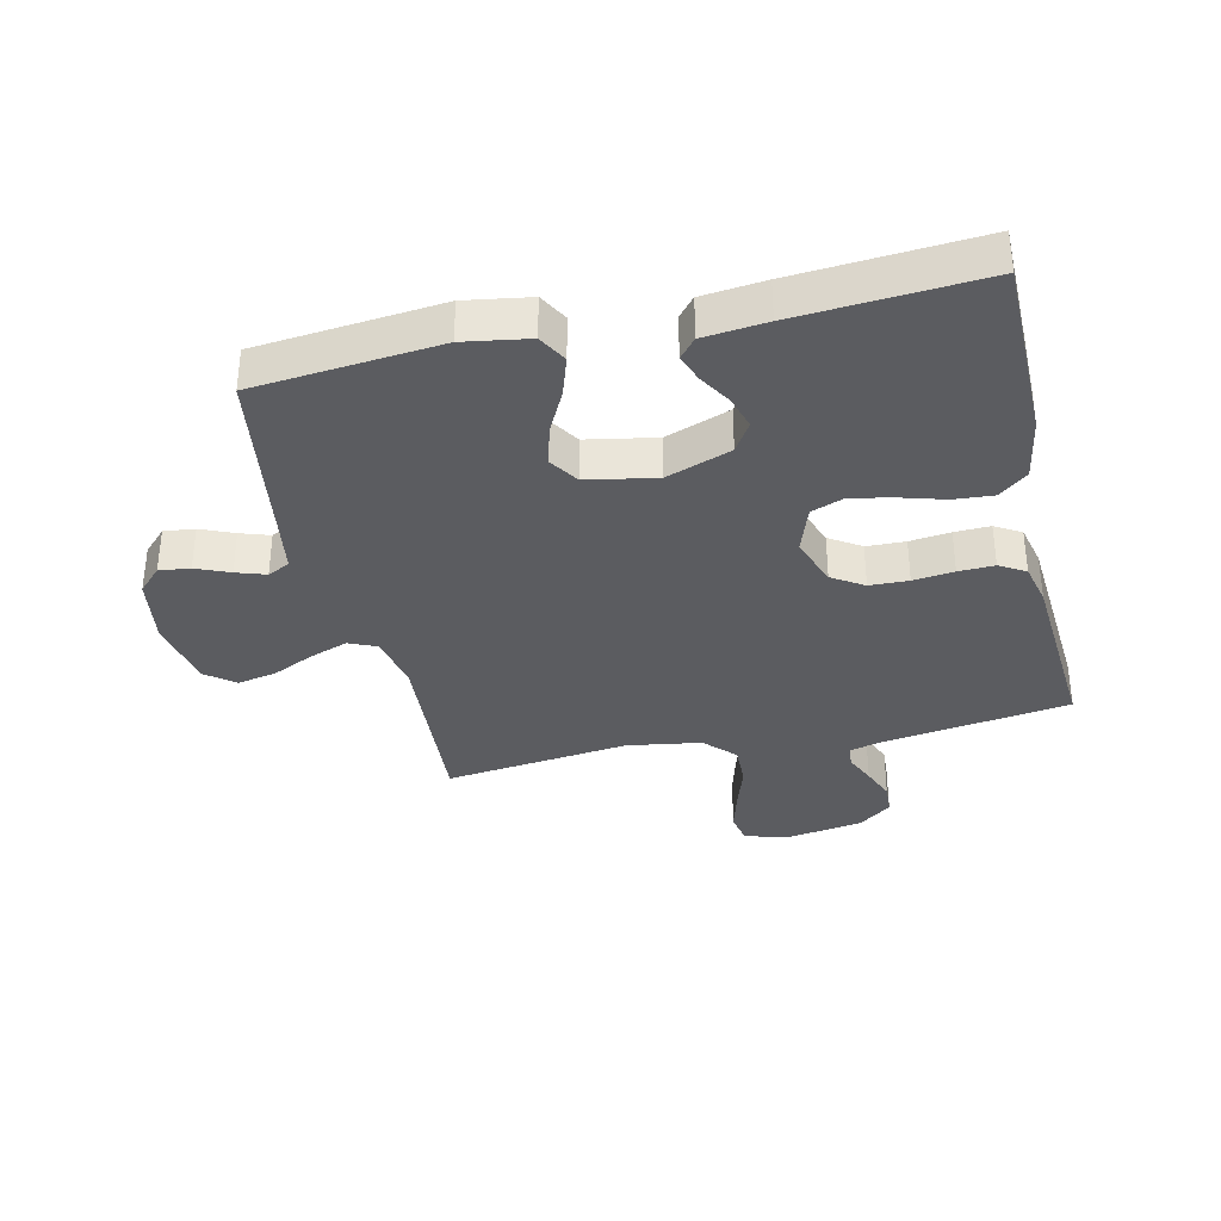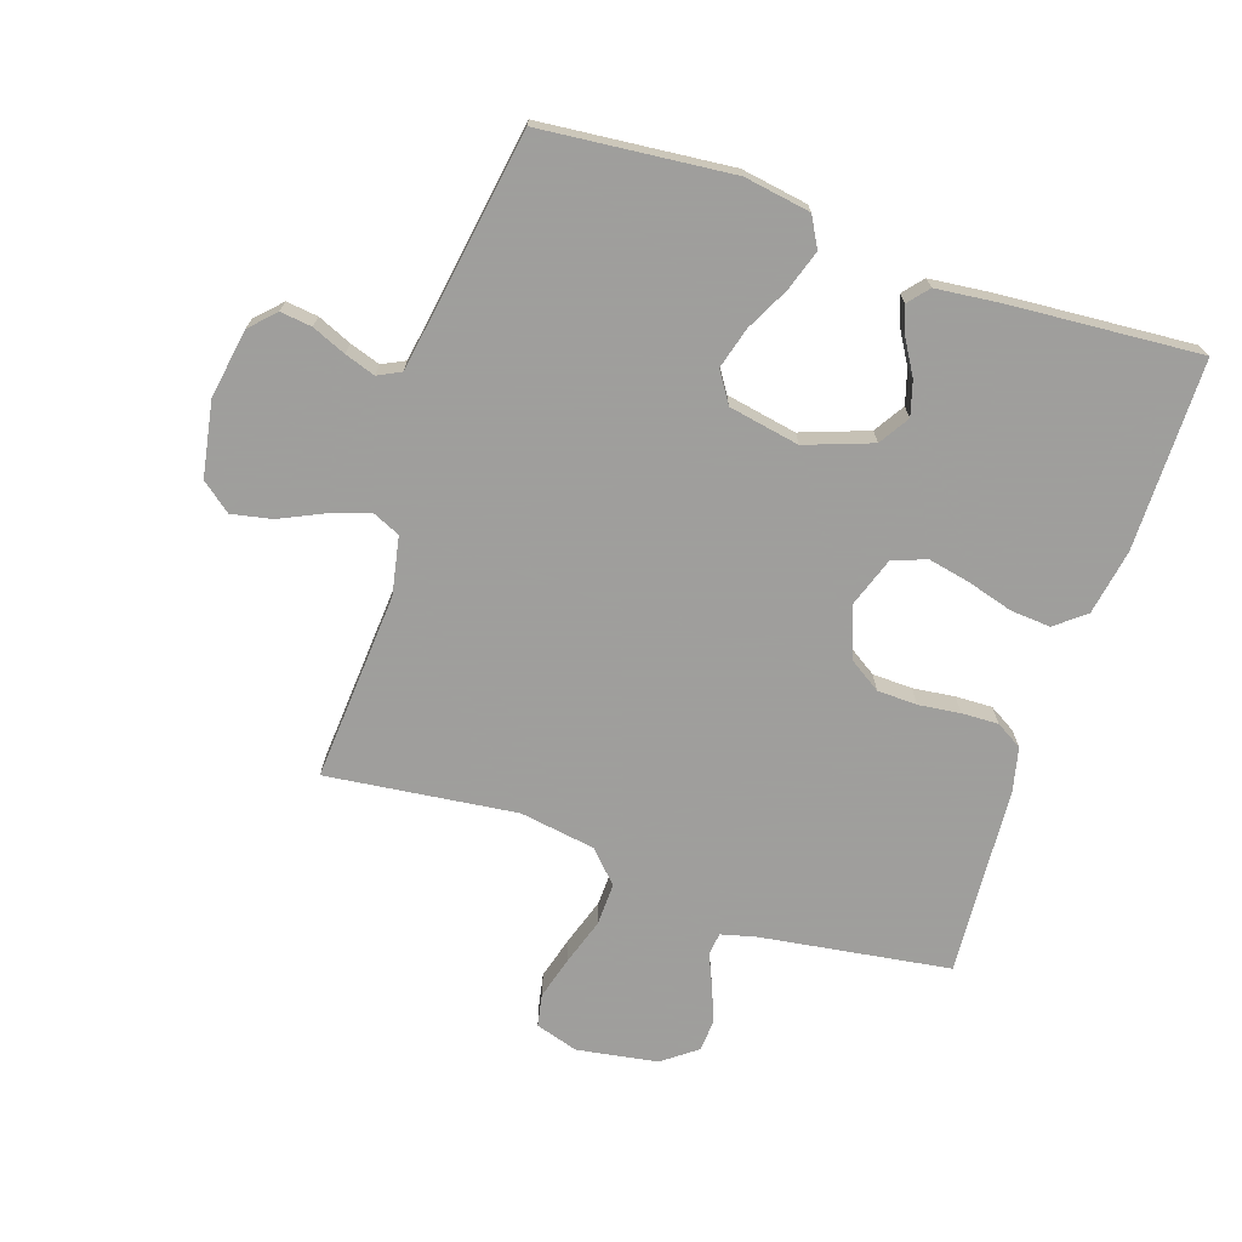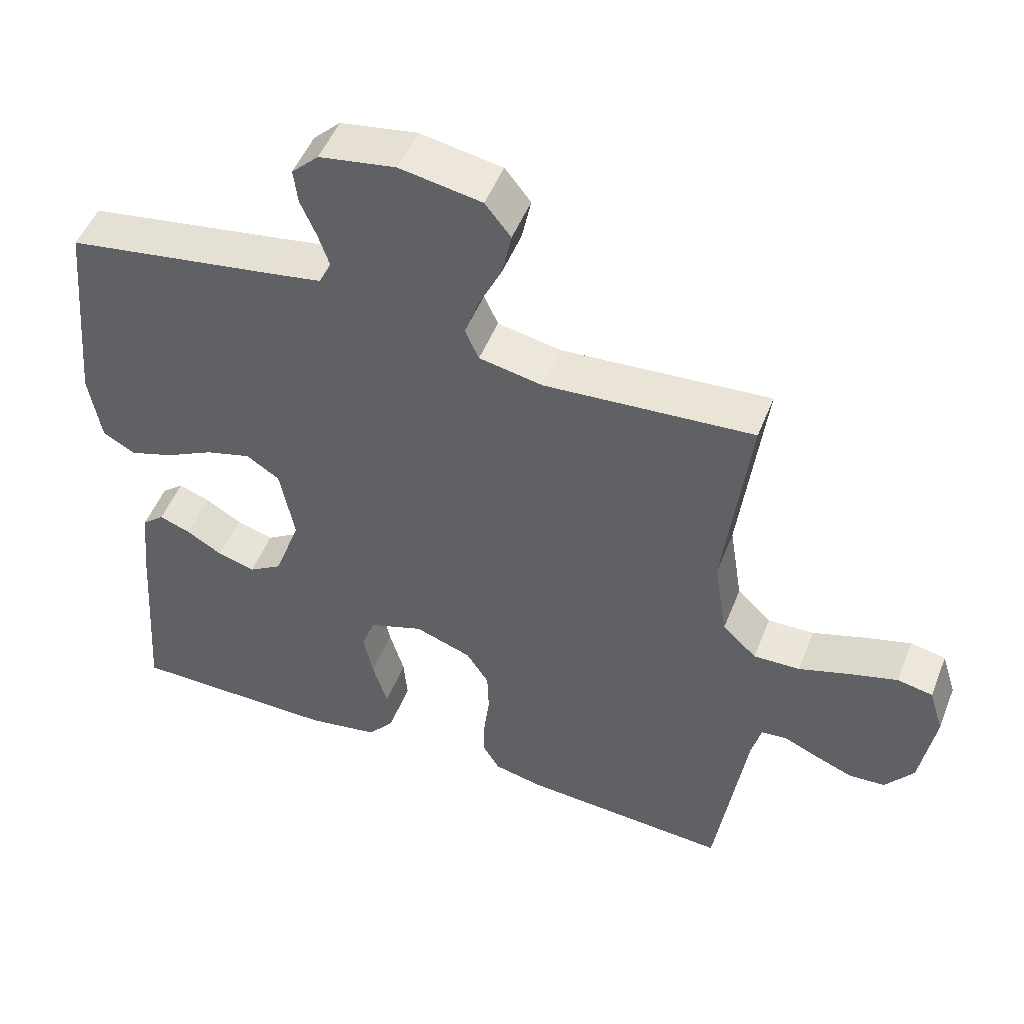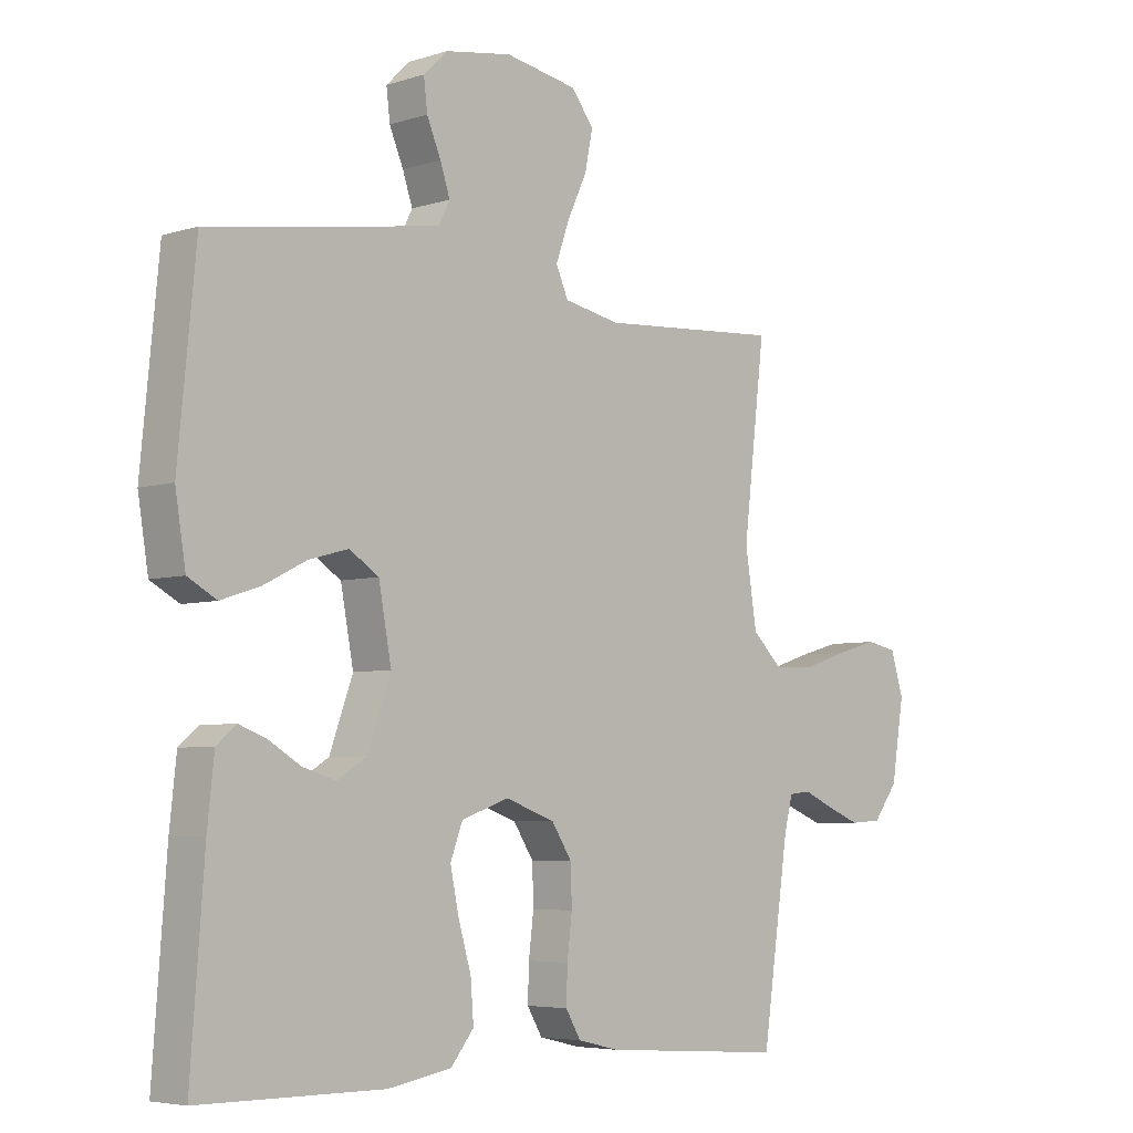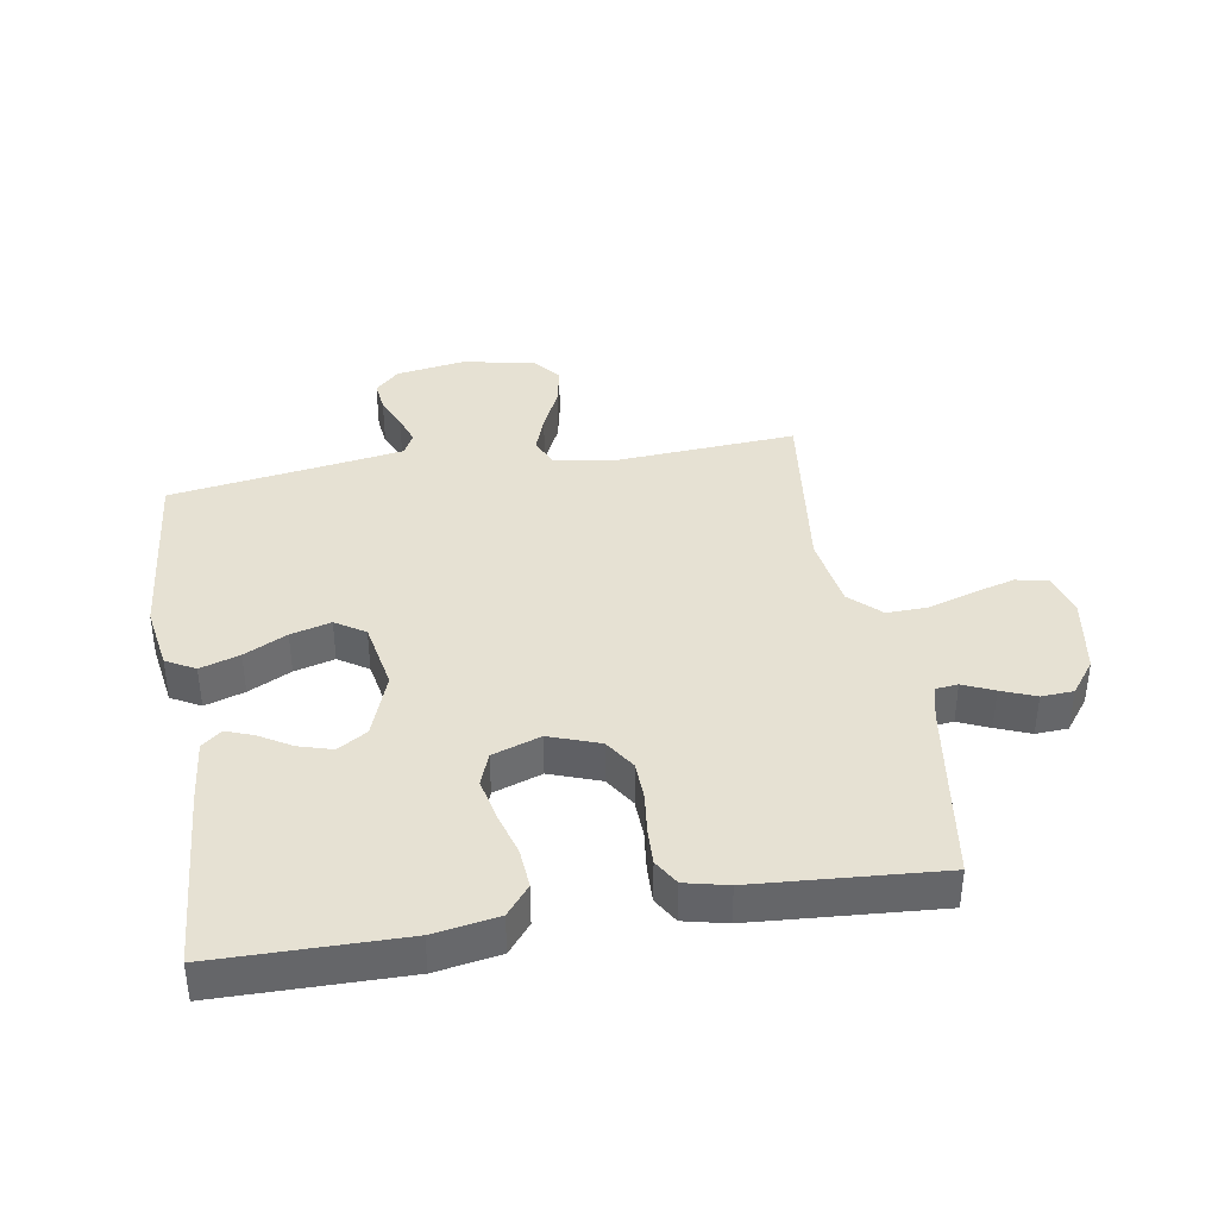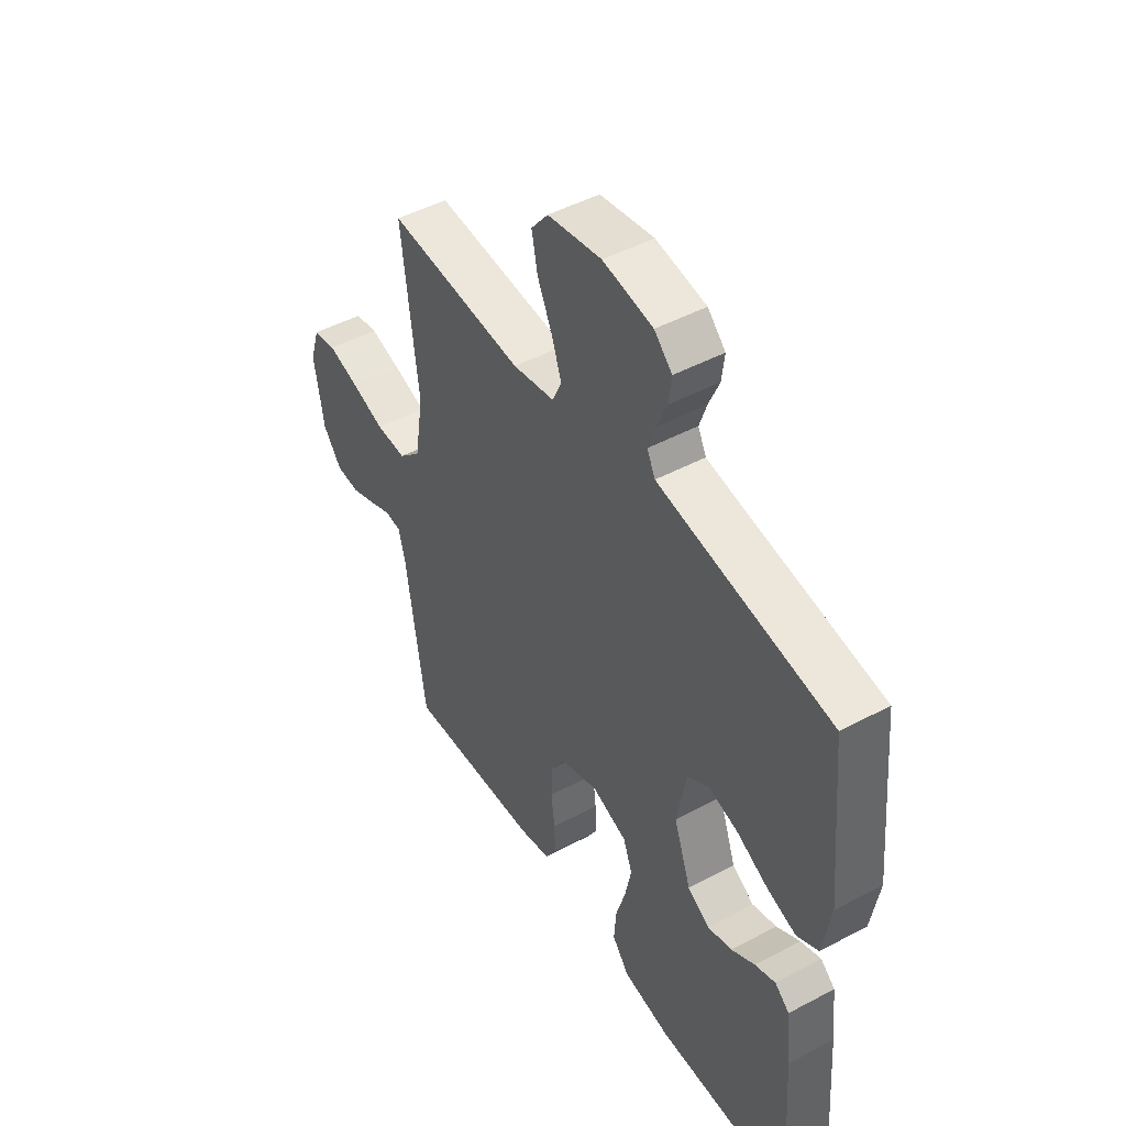
<metadata>
{"format":"obj","ext":"obj","renderer":"f3d","projection":"perspective","resolution":1024,"background":"white","views":[{"elev":-34.8,"azim":102.9,"up":"+Y"},{"elev":-71.1,"azim":71.5,"up":"+Y"},{"elev":50.0,"azim":-158.8,"up":"+Z"},{"elev":-5.3,"azim":134.4,"up":"+Z"},{"elev":38.6,"azim":170.6,"up":"+Y"},{"elev":47.5,"azim":59.0,"up":"+Z"}]}
</metadata>
<code>
v -0.5 0.07 0.5
v -0.2 0.07 0.479
v -0.108 0.07 0.497
v -0.088 0.07 0.542
v -0.11 0.07 0.604
v -0.142 0.07 0.672
v -0.155 0.07 0.736
v -0.118 0.07 0.783
v 0 0.07 0.804
v 0.11 0.07 0.786
v 0.149 0.07 0.748
v 0.143 0.07 0.698
v 0.12 0.07 0.644
v 0.104 0.07 0.596
v 0.122 0.07 0.56
v 0.2 0.07 0.547
v 0.5 0.07 0.5
v 0.529 0.07 0.2
v 0.512 0.07 0.095
v 0.465 0.07 0.069
v 0.401 0.07 0.09
v 0.332 0.07 0.125
v 0.267 0.07 0.143
v 0.219 0.07 0.112
v 0.198 0.07 0
v 0.236 0.07 -0.105
v 0.284 0.07 -0.135
v 0.338 0.07 -0.119
v 0.39 0.07 -0.088
v 0.435 0.07 -0.071
v 0.467 0.07 -0.098
v 0.478 0.07 -0.2
v 0.5 0.07 -0.5
v 0.2 0.07 -0.502
v 0.096 0.07 -0.484
v 0.058 0.07 -0.437
v 0.063 0.07 -0.373
v 0.084 0.07 -0.301
v 0.098 0.07 -0.234
v 0.078 0.07 -0.181
v 0 0.07 -0.154
v -0.081 0.07 -0.183
v -0.114 0.07 -0.234
v -0.116 0.07 -0.297
v -0.108 0.07 -0.363
v -0.106 0.07 -0.421
v -0.131 0.07 -0.463
v -0.2 0.07 -0.479
v -0.5 0.07 -0.5
v -0.544 0.07 -0.2
v -0.558 0.07 -0.145
v -0.594 0.07 -0.141
v -0.644 0.07 -0.163
v -0.699 0.07 -0.185
v -0.751 0.07 -0.182
v -0.792 0.07 -0.128
v -0.813 0.07 0
v -0.792 0.07 0.068
v -0.741 0.07 0.078
v -0.673 0.07 0.059
v -0.599 0.07 0.035
v -0.532 0.07 0.033
v -0.483 0.07 0.08
v -0.464 0.07 0.2
v -0.5 0 0.5
v -0.2 0 0.479
v -0.108 0 0.497
v -0.088 0 0.542
v -0.11 0 0.604
v -0.142 0 0.672
v -0.155 0 0.736
v -0.118 0 0.783
v 0 0 0.804
v 0.11 0 0.786
v 0.149 0 0.748
v 0.143 0 0.698
v 0.12 0 0.644
v 0.104 0 0.596
v 0.122 0 0.56
v 0.2 0 0.547
v 0.5 0 0.5
v 0.529 0 0.2
v 0.512 0 0.095
v 0.465 0 0.069
v 0.401 0 0.09
v 0.332 0 0.125
v 0.267 0 0.143
v 0.219 0 0.112
v 0.198 0 0
v 0.236 0 -0.105
v 0.284 0 -0.135
v 0.338 0 -0.119
v 0.39 0 -0.088
v 0.435 0 -0.071
v 0.467 0 -0.098
v 0.478 0 -0.2
v 0.5 0 -0.5
v 0.2 0 -0.502
v 0.096 0 -0.484
v 0.058 0 -0.437
v 0.063 0 -0.373
v 0.084 0 -0.301
v 0.098 0 -0.234
v 0.078 0 -0.181
v 0 0 -0.154
v -0.081 0 -0.183
v -0.114 0 -0.234
v -0.116 0 -0.297
v -0.108 0 -0.363
v -0.106 0 -0.421
v -0.131 0 -0.463
v -0.2 0 -0.479
v -0.5 0 -0.5
v -0.544 0 -0.2
v -0.558 0 -0.145
v -0.594 0 -0.141
v -0.644 0 -0.163
v -0.699 0 -0.185
v -0.751 0 -0.182
v -0.792 0 -0.128
v -0.813 0 0
v -0.792 0 0.068
v -0.741 0 0.078
v -0.673 0 0.059
v -0.599 0 0.035
v -0.532 0 0.033
v -0.483 0 0.08
v -0.464 0 0.2
f 59 60 61
f 58 59 61
f 57 58 61
f 56 57 61
f 55 56 61
f 54 55 61
f 53 54 61
f 52 53 61
f 51 52 61 62
f 50 51 62 63
f 49 50 63
f 48 49 63
f 47 48 63
f 46 47 63
f 45 46 63
f 44 45 63
f 36 37 38
f 35 36 38
f 34 35 38
f 33 34 38
f 32 33 38
f 31 32 38
f 30 31 38
f 29 30 38
f 28 29 38
f 27 28 38 39
f 26 27 39 40
f 20 21 22
f 19 20 22
f 18 19 22
f 17 18 22
f 16 17 22
f 15 16 22 23
f 14 15 23 24
f 11 12 13
f 10 11 13
f 9 10 13
f 8 9 13
f 7 8 13
f 6 7 13
f 5 6 13
f 4 5 13 14
f 14 24 25
f 4 14 25
f 3 4 25
f 64 1 2
f 64 2 3
f 63 64 3
f 44 63 3
f 43 44 3
f 42 43 3
f 41 42 3 25
f 25 26 40 41
f 125 124 123
f 125 123 122
f 125 122 121
f 125 121 120
f 125 120 119
f 125 119 118
f 125 118 117
f 125 117 116
f 126 125 116 115
f 127 126 115 114
f 127 114 113
f 127 113 112
f 127 112 111
f 127 111 110
f 127 110 109
f 127 109 108
f 102 101 100
f 102 100 99
f 102 99 98
f 102 98 97
f 102 97 96
f 102 96 95
f 102 95 94
f 102 94 93
f 102 93 92
f 103 102 92 91
f 104 103 91 90
f 86 85 84
f 86 84 83
f 86 83 82
f 86 82 81
f 86 81 80
f 87 86 80 79
f 88 87 79 78
f 77 76 75
f 77 75 74
f 77 74 73
f 77 73 72
f 77 72 71
f 77 71 70
f 77 70 69
f 78 77 69 68
f 89 88 78
f 89 78 68
f 89 68 67
f 66 65 128
f 67 66 128
f 67 128 127
f 67 127 108
f 67 108 107
f 67 107 106
f 89 67 106 105
f 105 104 90 89
f 1 65 66 2
f 2 66 67 3
f 3 67 68 4
f 4 68 69 5
f 5 69 70 6
f 6 70 71 7
f 7 71 72 8
f 8 72 73 9
f 9 73 74 10
f 10 74 75 11
f 11 75 76 12
f 12 76 77 13
f 13 77 78 14
f 14 78 79 15
f 15 79 80 16
f 16 80 81 17
f 17 81 82 18
f 18 82 83 19
f 19 83 84 20
f 20 84 85 21
f 21 85 86 22
f 22 86 87 23
f 23 87 88 24
f 24 88 89 25
f 25 89 90 26
f 26 90 91 27
f 27 91 92 28
f 28 92 93 29
f 29 93 94 30
f 30 94 95 31
f 31 95 96 32
f 32 96 97 33
f 33 97 98 34
f 34 98 99 35
f 35 99 100 36
f 36 100 101 37
f 37 101 102 38
f 38 102 103 39
f 39 103 104 40
f 40 104 105 41
f 41 105 106 42
f 42 106 107 43
f 43 107 108 44
f 44 108 109 45
f 45 109 110 46
f 46 110 111 47
f 47 111 112 48
f 48 112 113 49
f 49 113 114 50
f 50 114 115 51
f 51 115 116 52
f 52 116 117 53
f 53 117 118 54
f 54 118 119 55
f 55 119 120 56
f 56 120 121 57
f 57 121 122 58
f 58 122 123 59
f 59 123 124 60
f 60 124 125 61
f 61 125 126 62
f 62 126 127 63
f 63 127 128 64
f 64 128 65 1

</code>
